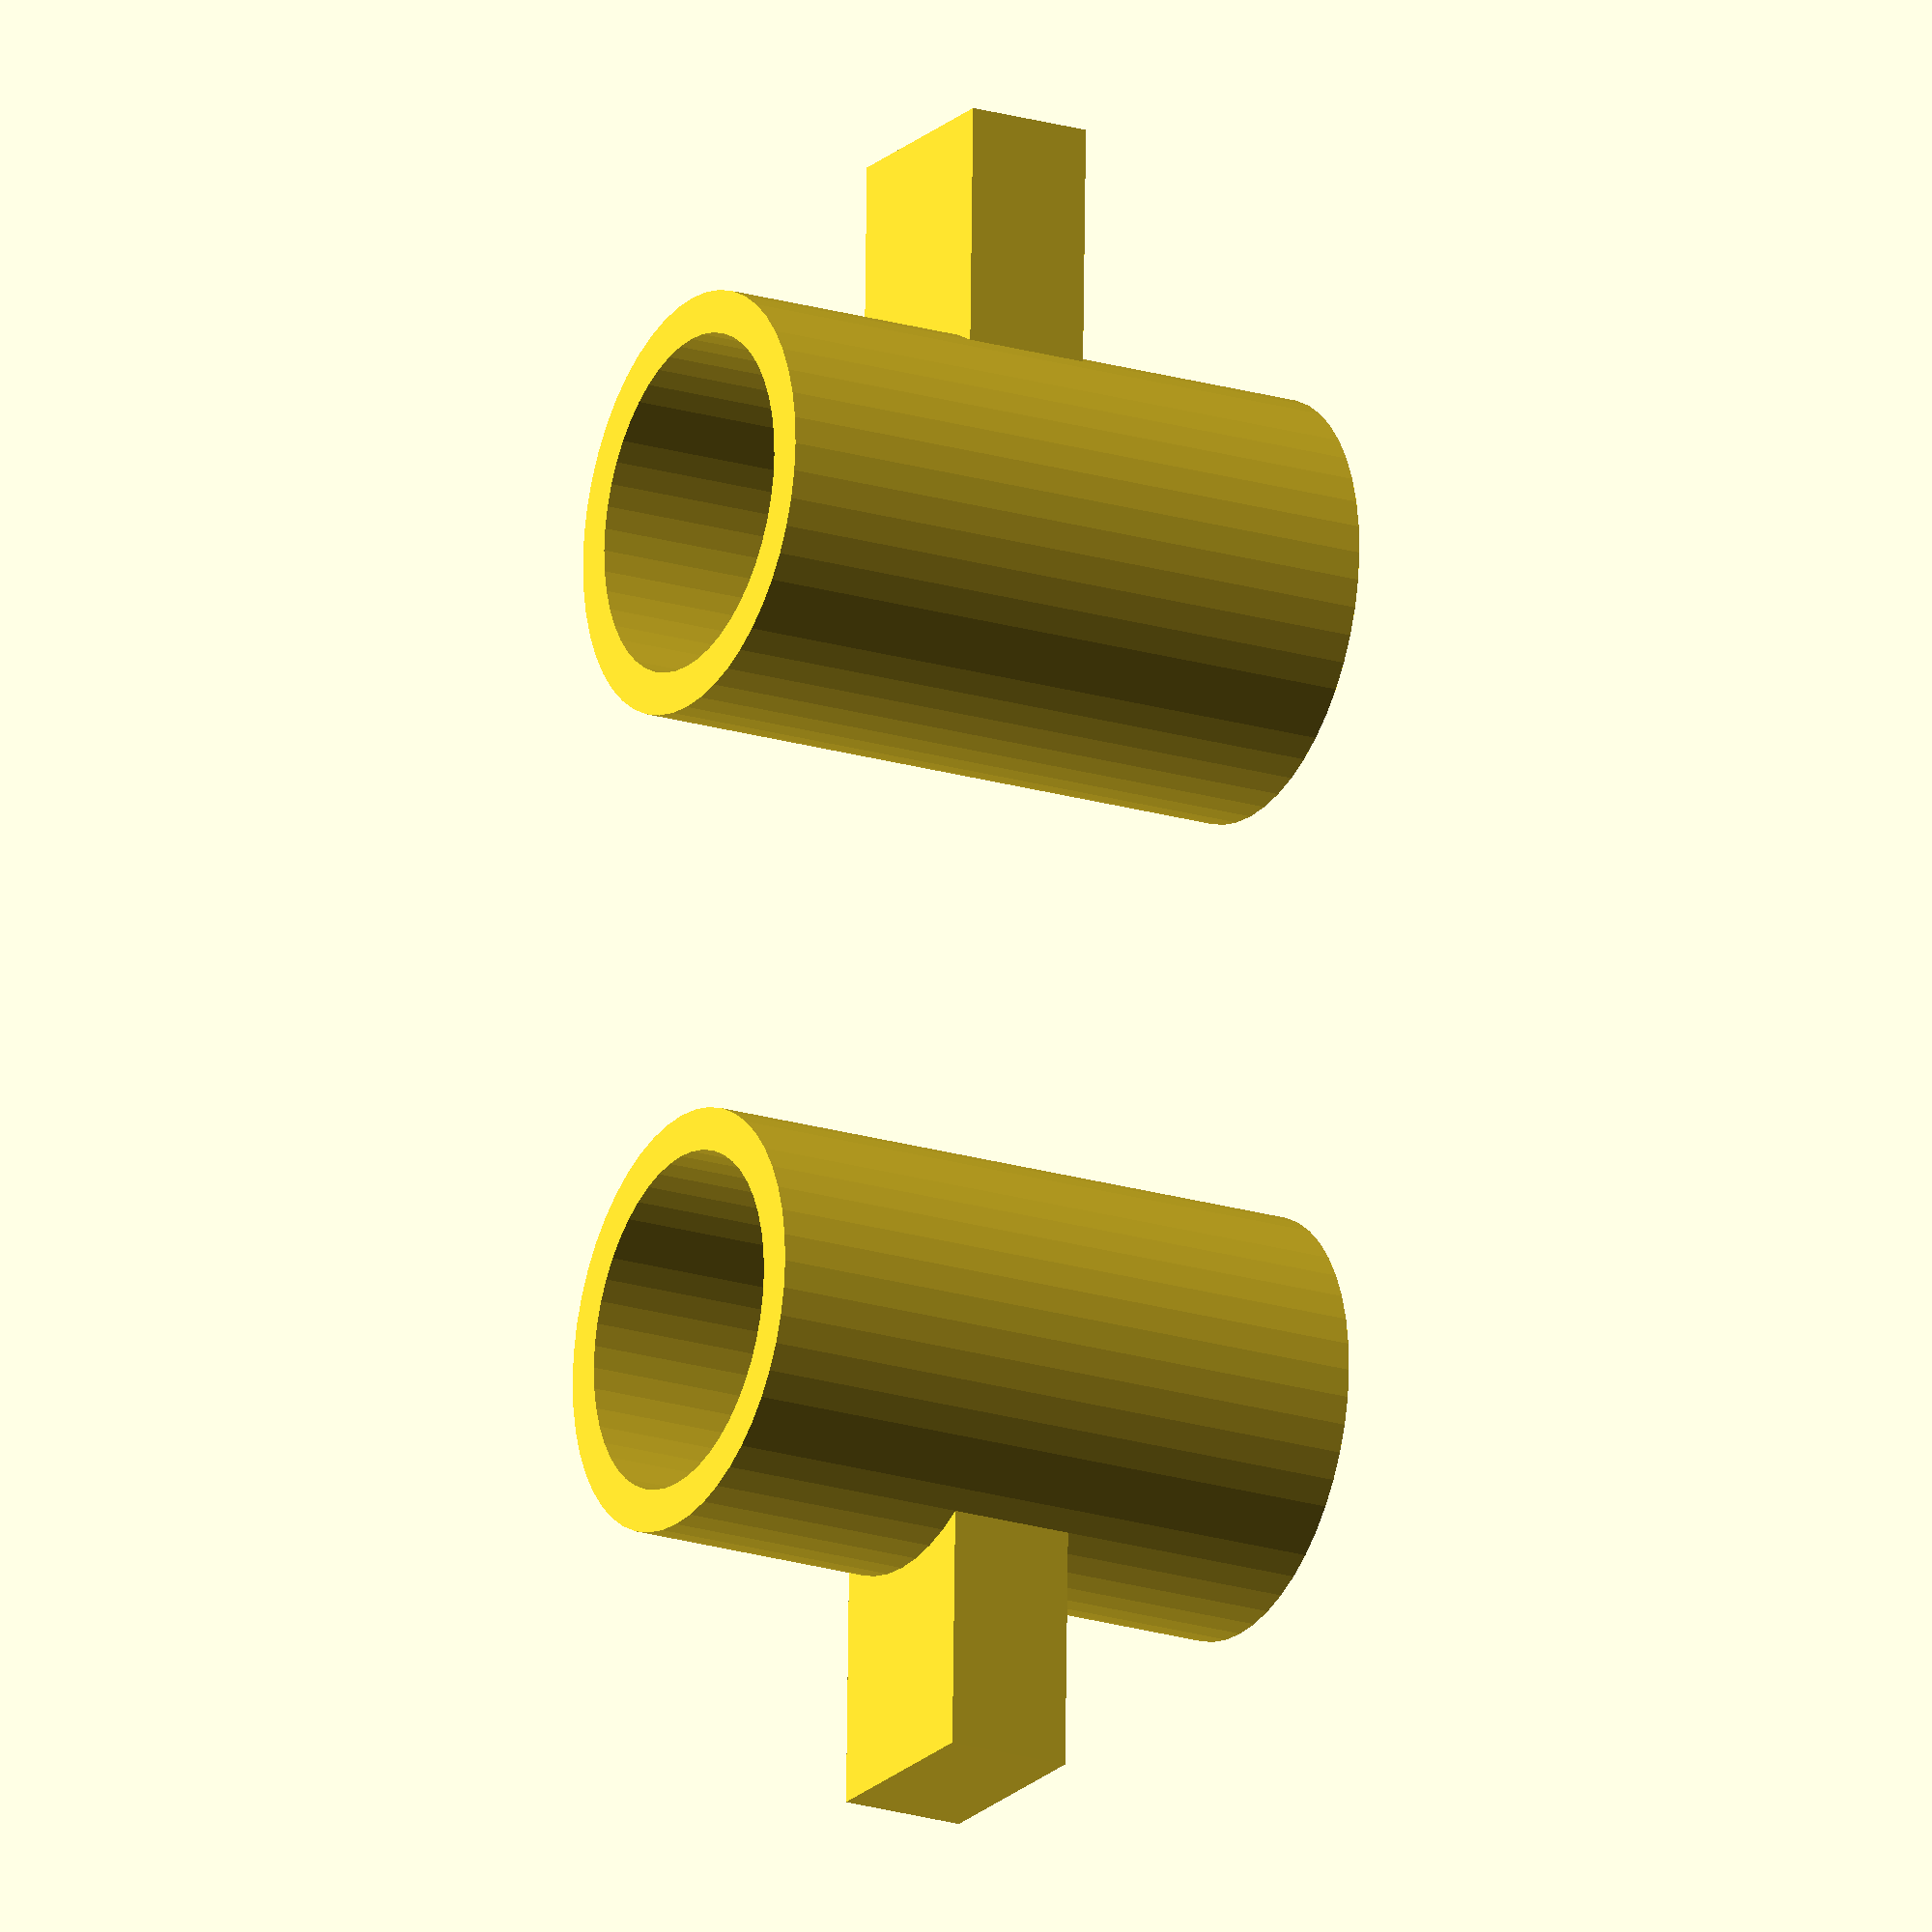
<openscad>
// Generated by SolidPython 1.1.3 on 2023-04-07 20:21:48
$fn = 48;


union() {
	union() {
		translate(v = [-15, 0, 0]) {
			cube(center = true, size = [10, 5, 3]);
		}
		translate(v = [-10, 0, 0]) {
			difference() {
				cylinder(center = true, h = 15, r = 5);
				cylinder(center = true, h = 16, r = 4);
			}
		}
	}
	union() {
		translate(v = [15, 0, 0]) {
			cube(center = true, size = [10, 5, 3]);
		}
		translate(v = [10, 0, 0]) {
			difference() {
				cylinder(center = true, h = 15, r = 5);
				cylinder(center = true, h = 16, r = 4);
			}
		}
	}
}
</openscad>
<views>
elev=20.1 azim=88.6 roll=240.5 proj=o view=solid
</views>
